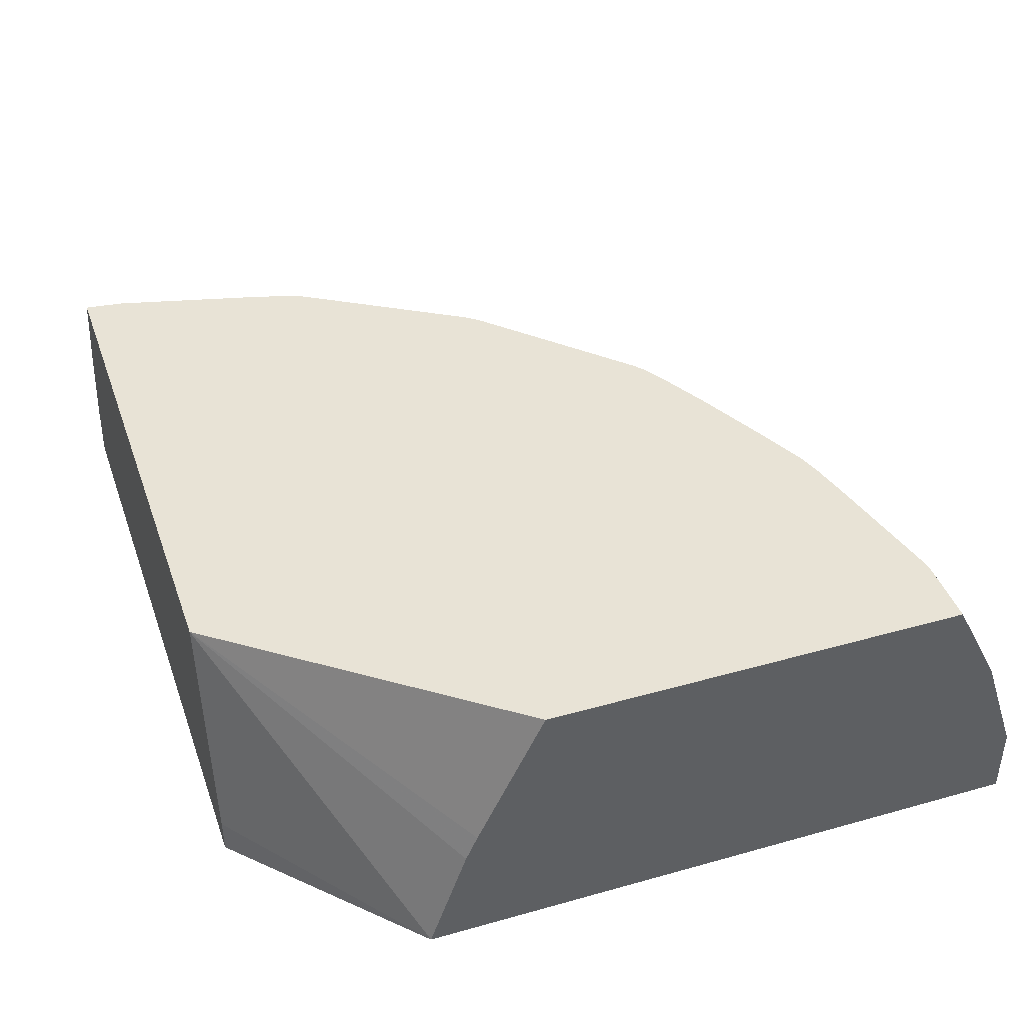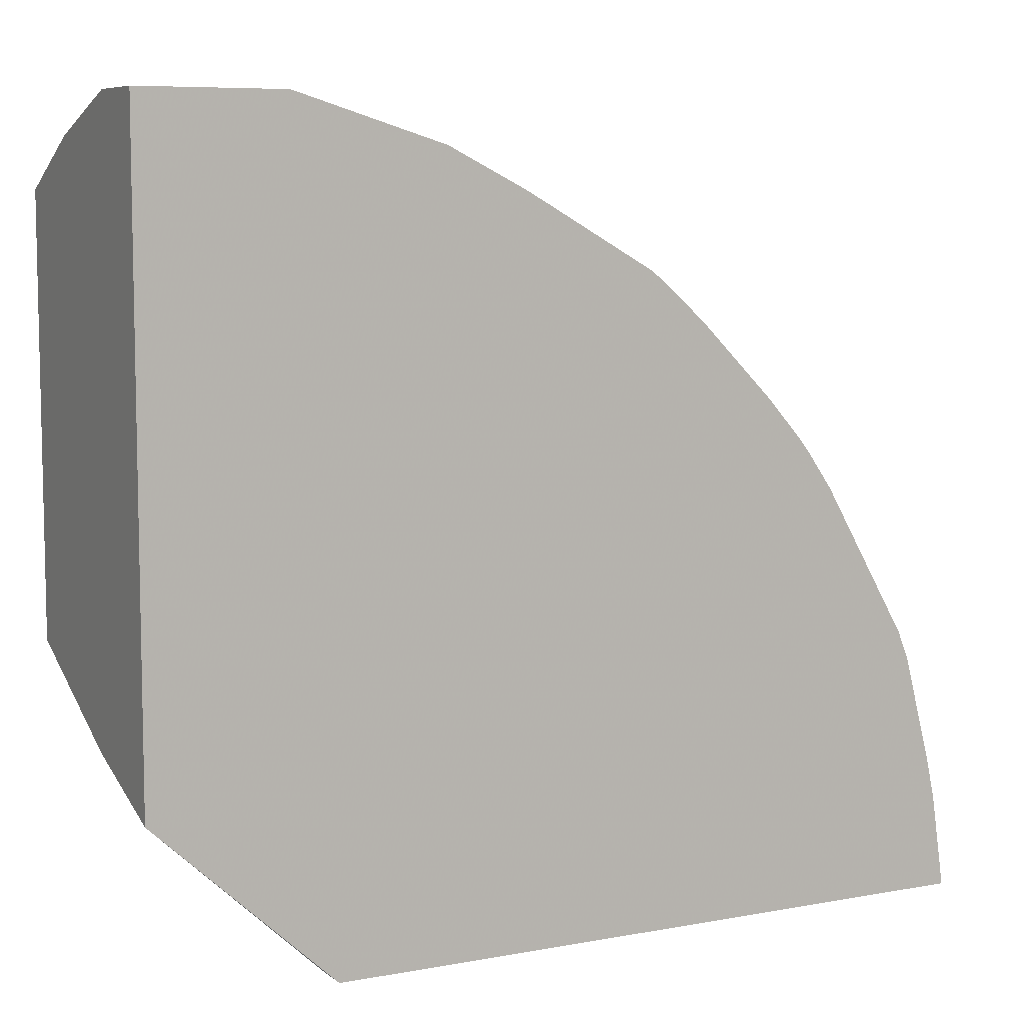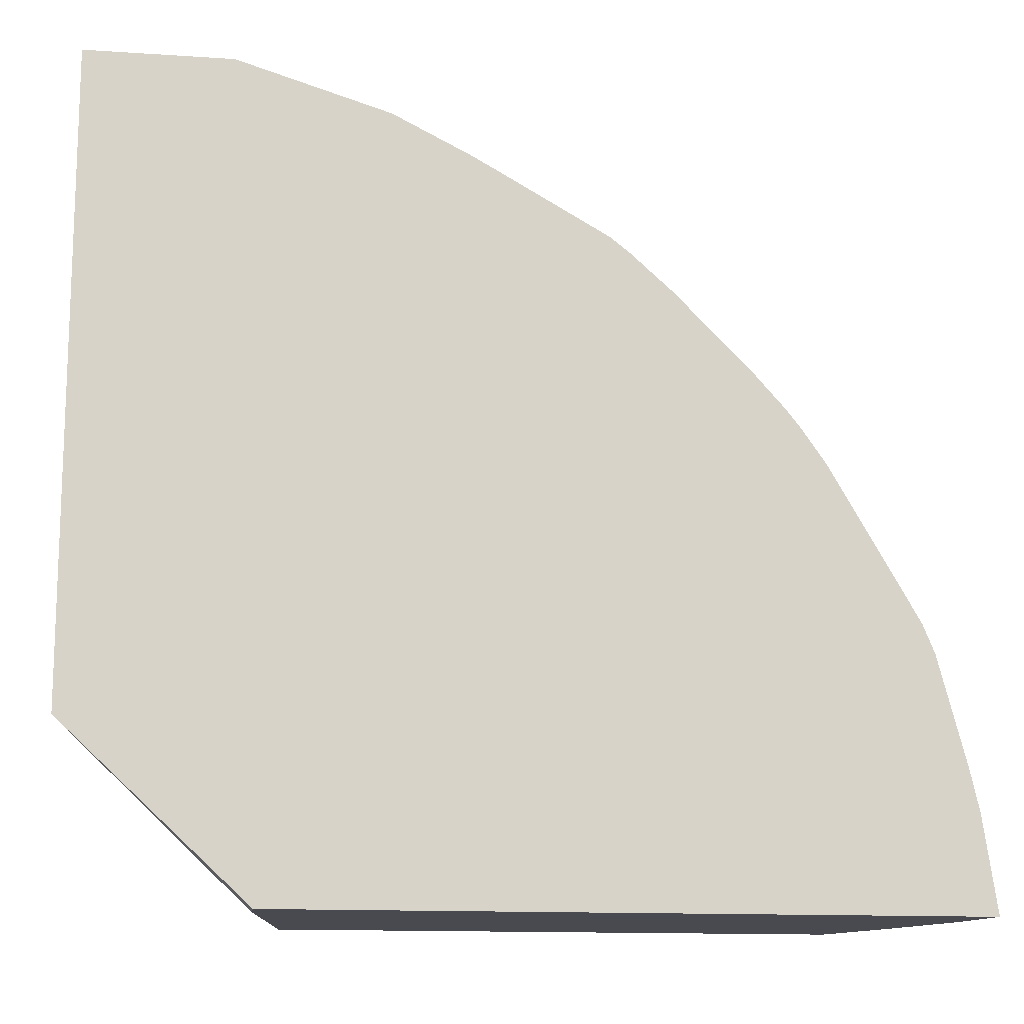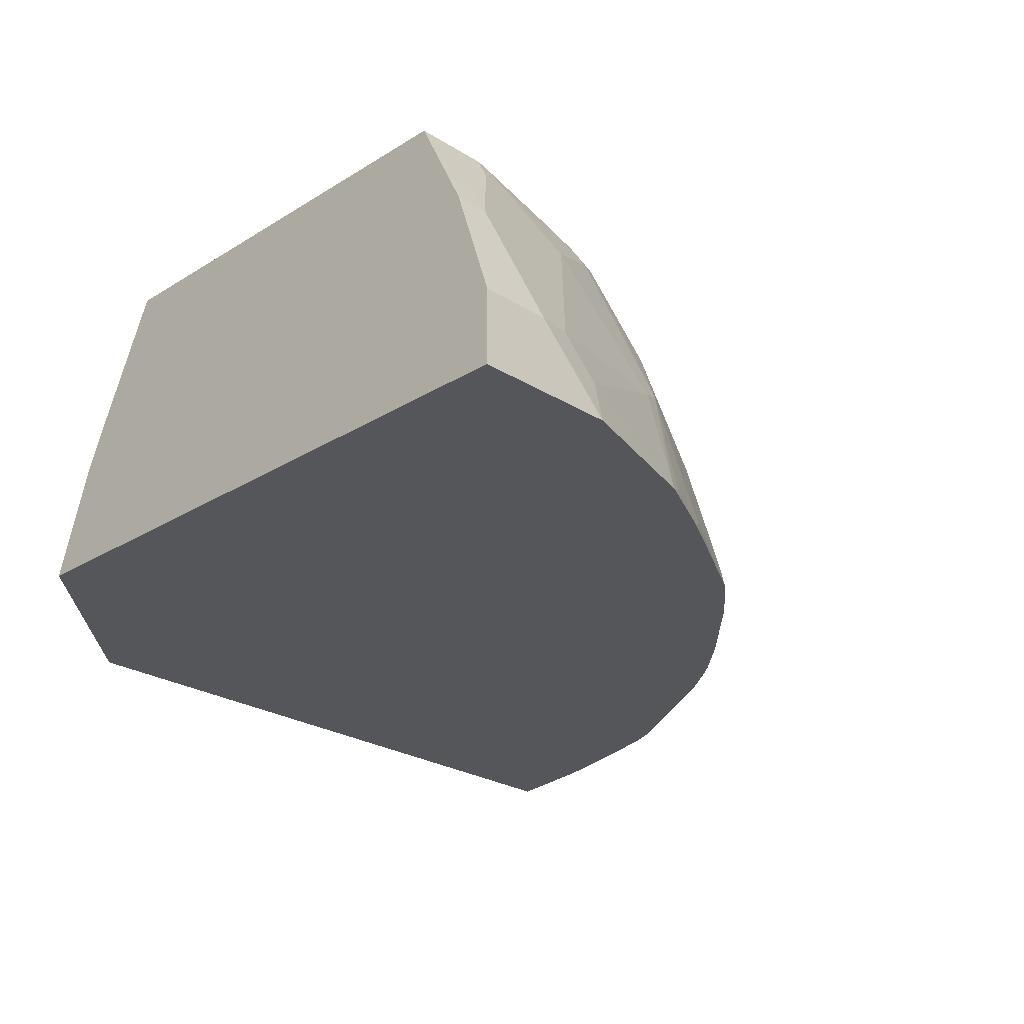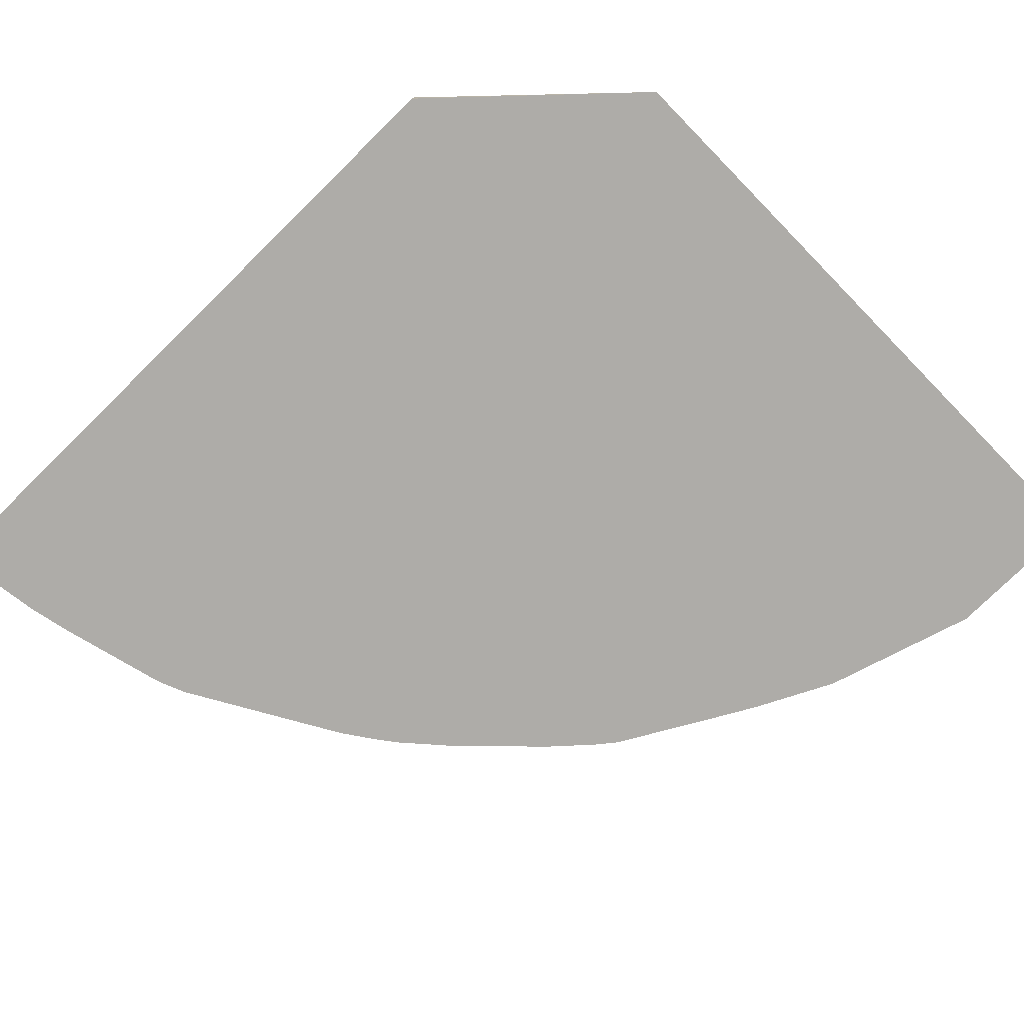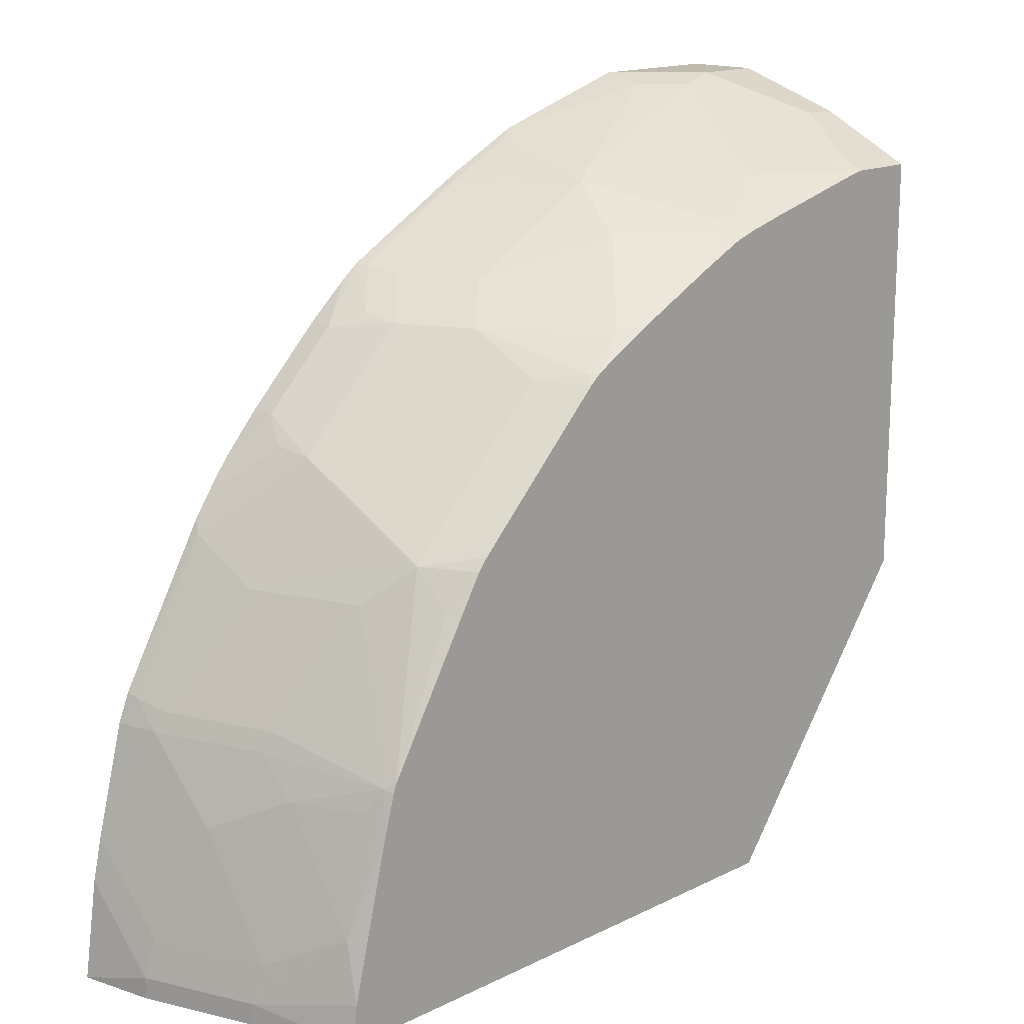
<metadata>
{"format":"obj","ext":"obj","renderer":"f3d","projection":"perspective","resolution":1024,"background":"white","views":[{"elev":41.7,"azim":71.2,"up":"+Z"},{"elev":7.6,"azim":152.4,"up":"+Y"},{"elev":-13.6,"azim":171.5,"up":"+Y"},{"elev":-25.3,"azim":134.9,"up":"+Z"},{"elev":-76.9,"azim":44.4,"up":"+Z"},{"elev":15.9,"azim":-45.3,"up":"+Y"}]}
</metadata>
<code>
v -0.09818 0.4325 -0.4127
v -0.09831 0.4275 -0.3907
v -0.07867 0.4275 -0.371
v -0.07867 0.4325 -0.3931
v -0.02204 0.4325 -0.4127
v -0.177 0.4084 -0.4127
v -0.177 0.4079 -0.4103
v -0.177 0.3931 -0.3538
v -0.05899 0.4325 -0.3735
v -0.118 0.3882 -0.2924
v -0.02204 0.4325 -0.3735
v -0.02204 0.09762 -0.4127
v -0.1789 0.4076 -0.4127
v -0.19 0.3866 -0.3473
v -0.1573 0.3686 -0.2727
v -0.07867 0.3882 -0.2727
v -0.03935 0.4128 -0.3145
v -0.02204 0.4128 -0.3145
v -0.118 0.00862 -0.4127
v -0.02204 0.118 -0.3538
v -0.1376 0.00862 -0.264
v -0.118 0.00862 -0.3931
v -0.2182 0.388 -0.4127
v -0.1868 0.403 -0.4079
v -0.2097 0.3866 -0.3866
v -0.2064 0.3833 -0.3686
v -0.2654 0.344 -0.3489
v -0.2064 0.3636 -0.3096
v -0.1671 0.3636 -0.2703
v -0.1621 0.3611 -0.264
v -0.1503 0.365 -0.264
v -0.1277 0.371 -0.264
v -0.07165 0.3847 -0.264
v -0.06248 0.3869 -0.264
v -0.05899 0.3875 -0.264
v -0.05899 0.3931 -0.2752
v -0.03935 0.4062 -0.3014
v -0.02204 0.4062 -0.3014
v -0.4791 0.00862 -0.4127
v -0.02204 0.1242 -0.3396
v -0.02204 0.1601 -0.264
v -0.4324 0.00862 -0.264
v -0.2261 0.3833 -0.4079
v -0.2324 0.3801 -0.4127
v -0.2883 0.3473 -0.4062
v -0.285 0.344 -0.3882
v -0.3047 0.3243 -0.3686
v -0.285 0.3243 -0.3293
v -0.2457 0.3243 -0.2703
v -0.2261 0.344 -0.2899
v -0.2064 0.344 -0.2703
v -0.1878 0.3489 -0.264
v -0.02204 0.3875 -0.264
v -0.4718 0.00862 -0.3735
v -0.4718 0.0197 -0.3735
v -0.4718 0.05883 -0.4127
v -0.4299 0.02937 -0.264
v -0.4521 0.0197 -0.3145
v -0.4521 0.00862 -0.3145
v -0.2901 0.3477 -0.4127
v -0.3079 0.3276 -0.3866
v -0.3047 0.285 -0.2899
v -0.285 0.3047 -0.2899
v -0.3211 0.3211 -0.3997
v -0.3636 0.2654 -0.3686
v -0.3243 0.2654 -0.2899
v -0.2686 0.3079 -0.2687
v -0.2647 0.3084 -0.264
v -0.2555 0.314 -0.264
v -0.2272 0.3292 -0.264
v -0.4669 0.03932 -0.371
v -0.4669 0.07866 -0.4103
v -0.4669 0.08094 -0.4127
v -0.4103 0.108 -0.264
v -0.4275 0.05899 -0.2727
v -0.4325 0.03932 -0.2752
v -0.4472 0.03932 -0.3121
v -0.2947 0.344 -0.4127
v -0.2906 0.2836 -0.264
v -0.271 0.3033 -0.264
v -0.3211 0.3211 -0.4127
v -0.3604 0.2817 -0.3997
v -0.2995 0.3402 -0.4127
v -0.3636 0.226 -0.2899
v -0.3669 0.2686 -0.3866
v -0.3866 0.249 -0.4062
v -0.403 0.226 -0.4079
v -0.403 0.2064 -0.3686
v -0.3033 0.271 -0.264
v -0.4472 0.09833 -0.3514
v -0.4472 0.1376 -0.3907
v -0.4521 0.1375 -0.4127
v -0.4044 0.1292 -0.264
v -0.4062 0.1311 -0.2687
v -0.4275 0.118 -0.3121
v -0.4128 0.118 -0.2752
v -0.3604 0.2817 -0.4127
v -0.3796 0.2602 -0.4127
v -0.3834 0.2554 -0.4127
v -0.387 0.2507 -0.4127
v -0.3636 0.2064 -0.2703
v -0.3478 0.2254 -0.264
v -0.3426 0.2316 -0.264
v -0.3363 0.238 -0.264
v -0.3833 0.2064 -0.3096
v -0.4027 0.1339 -0.264
v -0.3947 0.2396 -0.4127
v -0.3998 0.2324 -0.4127
v -0.446 0.1525 -0.4127
v -0.4456 0.1507 -0.4062
v -0.4422 0.1475 -0.3882
v -0.4226 0.1475 -0.3293
v -0.4275 0.1376 -0.3317
v -0.452 0.1379 -0.4127
v -0.3533 0.2162 -0.264
f 57 74 75
f 51 70 52
f 49 51 50
f 54 59 58
f 54 58 55
f 55 71 72
f 55 72 56
f 55 58 77
f 55 77 71
f 56 72 73
f 57 75 76
f 64 78 83
f 58 76 75
f 58 75 77
f 60 78 64
f 60 64 61
f 62 79 80
f 62 80 63
f 62 66 79
f 63 80 67
f 64 81 97
f 64 97 82
f 49 70 51
f 64 82 65
f 57 76 58
f 49 69 70
f 27 50 28
f 49 67 68
f 64 83 81
f 27 49 50
f 28 50 51
f 28 51 29
f 29 51 52
f 29 52 30
f 35 53 38
f 35 38 37
f 39 54 55
f 39 55 56
f 42 57 58
f 42 58 59
f 43 44 60
f 43 60 45
f 45 60 61
f 45 61 47
f 45 47 46
f 47 62 63
f 47 63 48
f 47 61 64
f 47 64 65
f 47 65 66
f 47 66 62
f 48 63 67
f 48 67 49
f 49 68 69
f 65 84 66
f 101 115 102
f 65 85 86
f 86 100 107
f 86 107 87
f 87 107 108
f 87 108 109
f 87 109 110
f 87 110 88
f 88 110 111
f 88 111 112
f 88 112 105
f 90 95 113
f 90 113 91
f 91 111 110
f 91 110 114
f 91 114 92
f 91 113 112
f 91 112 111
f 93 106 94
f 94 112 113
f 94 113 95
f 94 95 96
f 94 106 105
f 94 105 112
f 27 48 49
f 101 106 115
f 109 114 110
f 85 100 86
f 65 82 85
f 84 106 101
f 84 88 105
f 65 86 87
f 65 87 88
f 65 88 84
f 66 84 89
f 66 89 79
f 67 80 68
f 71 77 90
f 71 90 72
f 72 90 91
f 72 91 73
f 73 91 92
f 74 93 94
f 74 94 75
f 75 95 90
f 75 90 77
f 75 94 96
f 75 96 95
f 82 97 98
f 82 98 99
f 82 99 100
f 82 100 85
f 84 101 102
f 84 102 103
f 84 103 104
f 84 104 89
f 84 105 106
f 27 47 48
f 21 31 30
f 26 46 27
f 2 7 8
f 2 8 3
f 3 9 4
f 3 8 10
f 3 10 9
f 5 11 18
f 5 18 38
f 5 38 53
f 5 53 41
f 5 41 40
f 5 40 20
f 2 6 7
f 5 20 12
f 7 13 14
f 7 14 8
f 8 14 15
f 8 15 10
f 9 16 17
f 9 17 18
f 9 18 11
f 9 10 16
f 10 15 16
f 12 20 21
f 12 21 22
f 6 13 7
f 1 6 2
f 1 13 6
f 1 23 13
f 1 2 3
f 1 3 4
f 1 4 9
f 1 9 11
f 1 11 5
f 1 5 12
f 1 12 19
f 1 19 39
f 1 39 56
f 1 56 73
f 1 73 92
f 1 92 114
f 1 114 109
f 1 109 108
f 1 108 107
f 1 107 100
f 1 100 99
f 1 99 98
f 1 98 97
f 1 97 81
f 1 81 83
f 1 83 78
f 1 78 60
f 1 60 44
f 27 46 47
f 12 22 19
f 13 23 24
f 1 44 23
f 14 24 25
f 21 33 32
f 21 32 31
f 21 30 52
f 21 52 70
f 21 70 69
f 21 69 68
f 21 68 80
f 21 80 79
f 21 79 89
f 21 89 104
f 21 104 103
f 21 34 33
f 21 102 115
f 21 106 93
f 21 93 74
f 21 74 57
f 21 57 42
f 23 43 24
f 23 44 43
f 24 43 25
f 25 43 26
f 26 43 45
f 26 45 46
f 13 24 14
f 21 115 106
f 21 35 34
f 21 103 102
f 21 41 53
f 14 25 26
f 21 53 35
f 14 26 27
f 14 27 28
f 14 28 29
f 14 29 15
f 15 29 30
f 15 30 31
f 15 32 16
f 16 33 34
f 16 34 35
f 16 35 36
f 16 36 17
f 15 31 32
f 16 32 33
f 21 40 41
f 19 54 39
f 19 59 54
f 19 42 59
f 19 21 42
f 20 40 21
f 17 38 18
f 17 37 38
f 17 35 37
f 17 36 35
f 19 22 21

</code>
